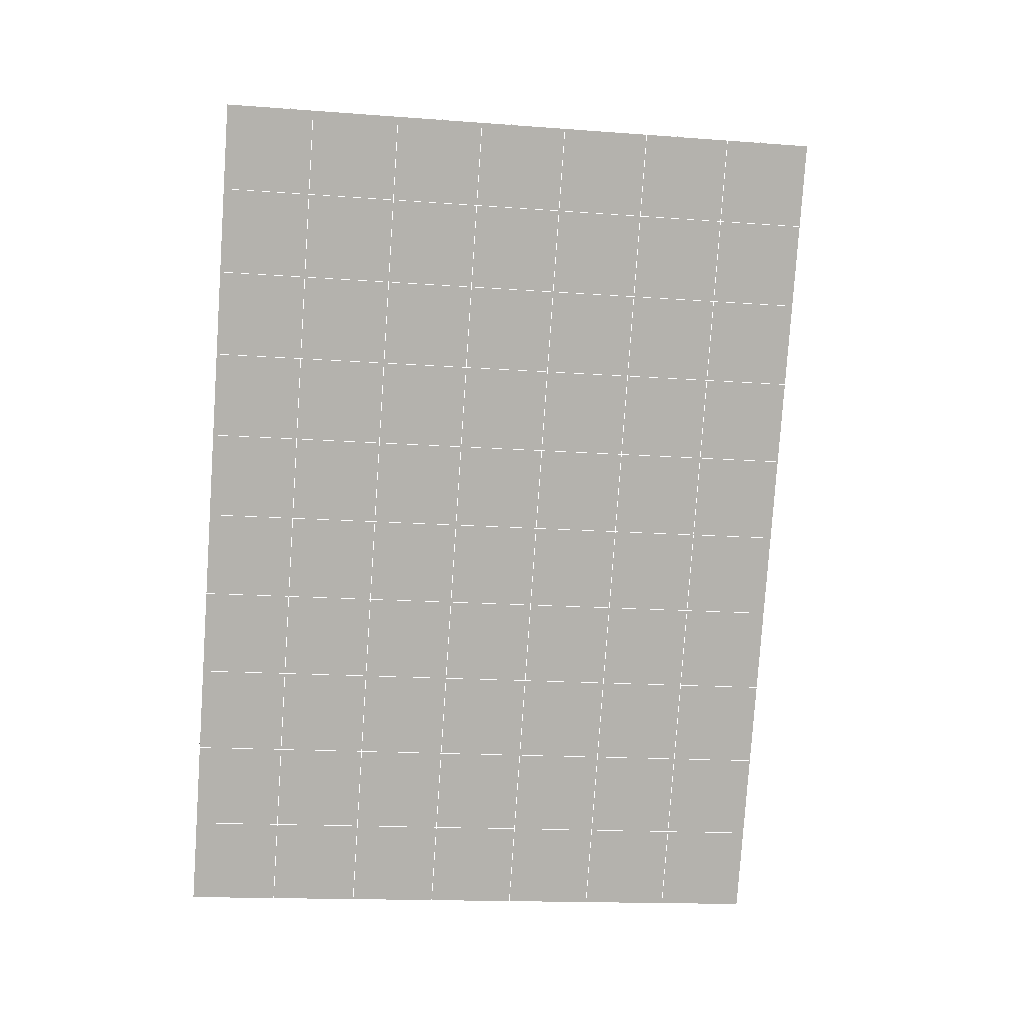
<metadata>
{"format":"obj","ext":"obj","renderer":"f3d","projection":"perspective","resolution":1024,"background":"white","views":[{"elev":9.4,"azim":-79.7,"up":"+Z"}]}
</metadata>
<code>
v 49 16.36 20.7
v 51 16.36 20.7
v 50.89 14.41 20.57
v 49.04 14.1 20.54
v 49 16.2 22.9
v 51 16.2 22.9
v 49 16.05 25.09
v 51 16.05 25.09
v 49 15.9 27.29
v 51 15.9 27.29
v 49 15.74 29.48
v 51 15.74 29.48
v 49 15.59 31.68
v 51 15.59 31.68
v 49 15.44 33.87
v 51 15.43 33.87
v 49 15.28 36.07
v 51 15.28 36.07
v 49 15.13 38.26
v 51 15.13 38.26
v 49 14.97 40.45
v 51 14.97 40.45
v 49 14.82 42.65
v 51 14.82 42.65
v 48.58 12.66 42.5
v 50.89 12.49 42.49
v 48.54 10.67 42.36
v 50.12 10.76 42.36
v 49.04 8.463 42.2
v 51.13 9.14 42.25
v 49.84 6.795 42.09
v 51.02 6.779 42.09
v 49.96 5.314 41.98
v 50.69 4.805 41.95
v 49.26 4.738 41.94
v 49.99 3.133 41.83
v 48.57 4.133 41.9
v 49.29 1.996 41.75
v 48.57 4.287 39.71
v 49.29 2.149 39.56
v 48.57 4.44 37.51
v 49.29 2.302 37.36
v 48.57 4.594 35.32
v 49.29 2.456 35.17
v 48.57 4.747 33.12
v 49.29 2.61 32.97
v 48.57 4.9 30.93
v 49.29 2.763 30.78
v 48.57 5.054 28.73
v 49.29 2.917 28.58
v 48.57 5.208 26.54
v 49.29 3.07 26.39
v 48.57 5.361 24.34
v 49.29 3.223 24.2
v 48.57 5.514 22.15
v 49.29 3.377 22
v 48.57 5.668 19.96
v 49.29 3.53 19.81
v 50.01 6.04 19.98
v 50 4.152 19.85
v 51.43 5.668 19.96
v 50.71 3.53 19.81
v 51.43 5.514 22.15
v 50.71 3.377 22
v 51.43 5.361 24.34
v 50.71 3.223 24.2
v 51.43 5.207 26.54
v 50.71 3.07 26.39
v 51.43 5.054 28.73
v 50.71 2.916 28.58
v 51.43 4.901 30.93
v 50.71 2.763 30.78
v 51.43 4.747 33.12
v 50.71 2.609 32.97
v 51.43 4.594 35.32
v 50.71 2.456 35.17
v 51.43 4.44 37.51
v 50.71 2.302 37.36
v 51.43 4.287 39.71
v 50.71 2.149 39.56
v 51.43 4.133 41.9
v 50.71 1.996 41.75
v 52.14 6.271 42.05
v 52.14 6.425 39.86
v 52.14 6.578 37.66
v 52.14 6.731 35.47
v 52.14 6.885 33.27
v 52.14 7.038 31.08
v 52.14 7.192 28.88
v 52.14 7.345 26.69
v 52.14 7.499 24.49
v 52.14 7.652 22.3
v 52.14 7.805 20.1
v 50.04 8.665 20.17
v 47.86 7.805 20.1
v 47.86 7.652 22.3
v 47.86 7.499 24.49
v 47.86 7.345 26.69
v 47.86 7.192 28.88
v 47.86 7.038 31.08
v 47.86 6.885 33.27
v 47.86 6.731 35.47
v 47.86 6.578 37.66
v 47.86 6.424 39.86
v 47.86 6.271 42.05
v 48.84 6.573 42.07
v 50 -0.1417 41.6
v 50 0.01163 39.41
v 50 0.1648 37.21
v 50 0.3184 35.02
v 50 0.4719 32.82
v 50 0.6254 30.63
v 50 0.7786 28.43
v 50 0.9323 26.24
v 50 1.086 24.05
v 50 1.239 21.85
v 50 1.393 19.66
v 51.49 10.68 20.31
v 52.86 9.943 20.25
v 52.19 12.4 20.43
v 53.57 12.08 20.4
v 52.62 14.38 20.56
v 54.29 14.22 20.55
v 53 16.36 20.7
v 55 16.36 20.7
v 53 16.2 22.9
v 55 16.2 22.9
v 53 16.05 25.09
v 55 16.05 25.09
v 53 15.9 27.29
v 55 15.9 27.29
v 53 15.74 29.48
v 55 15.74 29.48
v 53 15.59 31.68
v 55 15.59 31.68
v 53 15.44 33.87
v 55 15.44 33.87
v 53 15.28 36.06
v 55 15.28 36.06
v 53 15.13 38.26
v 55 15.13 38.26
v 53 14.97 40.45
v 55 14.97 40.45
v 53 14.82 42.65
v 55 14.82 42.65
v 52.76 12.87 42.51
v 54.29 12.68 42.5
v 52.24 11.13 42.39
v 53.57 10.55 42.35
v 52.86 8.409 42.2
v 47.14 8.409 42.2
v 46.43 10.55 42.35
v 45.71 12.68 42.5
v 47 14.82 42.65
v 47 14.97 40.45
v 47 15.13 38.26
v 47 15.28 36.06
v 47 15.44 33.87
v 47 15.59 31.68
v 47 15.74 29.48
v 47 15.9 27.29
v 47 16.05 25.09
v 47 16.2 22.9
v 47 16.36 20.7
v 47.23 14.43 20.57
v 48.83 10.87 20.32
v 50.46 12.34 20.42
v 47.14 9.943 20.25
v 47.14 9.789 22.45
v 47.14 9.636 24.64
v 47.14 9.483 26.84
v 47.14 9.329 29.03
v 47.14 9.176 31.23
v 47.14 9.022 33.42
v 47.14 8.869 35.62
v 47.14 8.716 37.81
v 47.14 8.562 40.01
v 52.86 9.79 22.45
v 52.86 9.636 24.64
v 52.86 9.483 26.84
v 52.86 9.329 29.03
v 52.86 9.176 31.23
v 52.86 9.022 33.42
v 52.86 8.869 35.62
v 52.86 8.716 37.81
v 52.86 8.562 40.01
v 53.57 10.7 40.16
v 53.57 10.85 37.96
v 53.57 11.01 35.77
v 53.57 11.16 33.57
v 53.57 11.31 31.38
v 53.57 11.47 29.18
v 53.57 11.62 26.99
v 53.57 11.77 24.79
v 53.57 11.93 22.6
v 54.29 12.84 40.3
v 54.29 12.99 38.11
v 54.29 13.14 35.92
v 54.29 13.3 33.72
v 54.29 13.45 31.53
v 54.29 13.6 29.33
v 54.29 13.76 27.14
v 54.29 13.91 24.94
v 54.29 14.07 22.75
v 47.79 12.74 20.45
v 46.43 12.08 20.4
v 46.43 11.93 22.6
v 46.43 11.77 24.79
v 46.43 11.62 26.99
v 46.43 11.47 29.18
v 46.43 11.31 31.38
v 46.43 11.16 33.57
v 46.43 11.01 35.77
v 46.43 10.85 37.96
v 46.43 10.7 40.16
v 45.71 14.22 20.55
v 45.71 14.07 22.75
v 45.71 13.91 24.94
v 45.71 13.76 27.14
v 45.71 13.6 29.33
v 45.71 13.45 31.53
v 45.71 13.3 33.72
v 45.71 13.14 35.92
v 45.71 12.99 38.11
v 45.71 12.84 40.3
v 45 16.36 20.7
v 45 16.2 22.9
v 45 16.05 25.09
v 45 15.9 27.29
v 45 15.74 29.48
v 45 15.59 31.68
v 45 15.44 33.87
v 45 15.28 36.07
v 45 15.13 38.26
v 45 14.98 40.45
v 45 14.82 42.65
v 49.96 5.314 41.98
v 49.84 6.795 42.09
v 49.04 8.463 42.2
v 47.14 8.409 42.2
v 47.14 8.562 40.01
v 47.86 6.424 39.86
v 48.57 4.287 39.71
v 49.29 2.149 39.56
v 49.29 1.996 41.75
v 50 -0.1417 41.6
v 50.71 1.996 41.75
v 50.71 2.149 39.56
v 51.43 4.287 39.71
v 51.43 4.133 41.9
v 52.14 6.271 42.05
v 51.02 6.779 42.09
v 51.13 9.14 42.25
v 48.84 6.573 42.07
v 47.86 6.271 42.05
v 48.57 4.133 41.9
v 49.99 3.133 41.83
v 50.69 4.805 41.95
v 49.26 4.738 41.94
v 48.57 4.44 37.51
v 47.86 6.578 37.66
v 47.14 8.716 37.81
v 46.43 10.85 37.96
v 46.43 10.7 40.16
v 46.43 10.55 42.35
v 48.54 10.67 42.36
v 52.24 11.13 42.39
v 50.89 12.49 42.49
v 50.12 10.76 42.36
v 52.86 8.409 42.2
v 52.14 6.425 39.86
v 51.43 4.44 37.51
v 50.71 2.302 37.36
v 50 0.01163 39.41
v 45.71 12.68 42.5
v 45.71 12.84 40.3
v 45.71 12.99 38.11
v 45.71 13.14 35.91
v 46.43 11.01 35.77
v 47.14 8.869 35.62
v 47.86 6.731 35.47
v 52.76 12.87 42.51
v 53.57 10.55 42.35
v 53.57 10.7 40.16
v 52.86 8.562 40.01
v 52.86 8.716 37.81
v 52.14 6.578 37.66
v 52.14 6.731 35.47
v 51.43 4.594 35.32
v 51.43 4.747 33.12
v 50.71 2.609 32.97
v 50.71 2.456 35.17
v 50 0.3184 35.02
v 50 0.1648 37.21
v 49.29 2.302 37.36
v 54.29 12.68 42.5
v 53 14.82 42.65
v 51 14.82 42.65
v 48.58 12.66 42.5
v 55 14.82 42.65
v 55 14.97 40.45
v 55 15.13 38.26
v 55 15.28 36.06
v 54.29 13.14 35.92
v 54.29 13.3 33.72
v 53.57 11.16 33.57
v 53.57 11.31 31.38
v 52.86 9.176 31.23
v 52.86 9.329 29.03
v 52.14 7.192 28.88
v 52.14 7.345 26.69
v 51.43 5.207 26.54
v 51.43 5.361 24.34
v 50.71 3.223 24.19
v 50.71 3.07 26.39
v 50 0.9323 26.24
v 50 0.7786 28.43
v 49.29 2.917 28.58
v 49.29 2.763 30.78
v 48.57 4.9 30.93
v 48.57 4.747 33.12
v 47.86 6.885 33.27
v 48.57 4.594 35.32
v 49.29 2.61 32.97
v 50 0.6254 30.63
v 50.71 2.916 28.58
v 51.43 5.054 28.73
v 52.14 7.038 31.08
v 52.86 9.022 33.42
v 53.57 11.01 35.77
v 54.29 12.99 38.11
v 53 15.13 38.26
v 53 14.97 40.45
v 54.29 12.84 40.3
v 53.57 10.85 37.96
v 52.86 8.869 35.62
v 52.14 6.885 33.27
v 51.43 4.901 30.93
v 50.71 2.763 30.78
v 50 0.4719 32.82
v 49.29 2.456 35.17
v 51 14.97 40.45
v 49 14.82 42.65
v 45 14.82 42.65
v 45 14.98 40.45
v 45 15.13 38.26
v 45 15.28 36.07
v 45.71 13.3 33.72
v 46.43 11.16 33.57
v 47.14 9.022 33.42
v 47 14.97 40.45
v 49 14.97 40.45
v 51 15.13 38.26
v 53 15.28 36.06
v 55 15.44 33.87
v 54.29 13.45 31.53
v 53.57 11.47 29.18
v 52.86 9.483 26.84
v 52.14 7.499 24.49
v 51.43 5.514 22.15
v 50.71 3.377 22
v 50 1.086 24.05
v 49.29 3.07 26.39
v 48.57 5.054 28.73
v 47.86 7.038 31.08
v 47.14 9.176 31.23
v 47.86 7.192 28.88
v 48.57 5.208 26.54
v 49.29 3.223 24.19
v 50 1.239 21.85
v 50.71 3.53 19.81
v 51.43 5.668 19.96
v 52.14 7.652 22.3
v 52.86 9.636 24.64
v 53.57 11.62 26.99
v 54.29 13.6 29.33
v 55 15.59 31.68
v 53 15.44 33.87
v 51 15.28 36.06
v 49 15.13 38.26
v 47 14.82 42.65
v 50 1.393 19.66
v 49.29 3.53 19.81
v 49.29 3.377 22
v 48.57 5.514 22.15
v 48.57 5.361 24.34
v 47.86 7.499 24.49
v 47.86 7.345 26.69
v 47.14 9.483 26.84
v 47.14 9.329 29.03
v 46.43 11.47 29.18
v 46.43 11.31 31.38
v 50 4.152 19.85
v 50.01 6.04 19.98
v 52.14 7.805 20.1
v 52.86 9.79 22.45
v 53.57 11.77 24.79
v 54.29 13.76 27.14
v 55 15.74 29.48
v 53 15.59 31.68
v 51 15.43 33.87
v 49 15.28 36.07
v 47 15.13 38.26
v 47 15.28 36.06
v 45 15.44 33.87
v 45.71 13.45 31.53
v 48.57 5.668 19.96
v 47.86 7.652 22.3
v 47.14 9.636 24.64
v 46.43 11.62 26.99
v 45.71 13.6 29.33
v 45 15.59 31.68
v 47 15.44 33.87
v 49 15.44 33.87
v 47 15.59 31.68
v 45 15.74 29.48
v 45.71 13.76 27.14
v 46.43 11.77 24.79
v 47.14 9.789 22.45
v 47.86 7.805 20.1
v 50.04 8.665 20.17
v 52.86 9.943 20.25
v 53.57 11.93 22.6
v 54.29 13.91 24.94
v 55 15.9 27.29
v 53 15.74 29.48
v 51 15.59 31.68
v 49 15.59 31.68
v 47 15.74 29.48
v 45 15.9 27.29
v 45.71 13.91 24.94
v 46.43 11.93 22.6
v 47.14 9.943 20.25
v 51.49 10.68 20.31
v 53.57 12.08 20.4
v 54.29 14.07 22.75
v 55 16.05 25.09
v 53 15.9 27.29
v 51 15.74 29.48
v 49 15.74 29.48
v 47 15.9 27.29
v 45 16.05 25.09
v 45.71 14.07 22.75
v 46.43 12.08 20.4
v 48.83 10.87 20.32
v 55 16.36 20.7
v 53 16.36 20.7
v 52.62 14.38 20.56
v 50.89 14.41 20.57
v 50.46 12.34 20.42
v 52.19 12.4 20.43
v 54.29 14.22 20.55
v 55 16.2 22.9
v 53 16.2 22.9
v 53 16.05 25.09
v 51 16.05 25.09
v 49 16.05 25.09
v 47 16.05 25.09
v 45 16.2 22.9
v 45.71 14.22 20.55
v 47.79 12.74 20.45
v 51 15.9 27.29
v 49 15.9 27.29
v 51 16.2 22.9
v 51 16.36 20.7
v 49 16.2 22.9
v 47 16.2 22.9
v 45 16.36 20.7
v 47.23 14.43 20.57
v 49.04 14.1 20.54
v 49 16.36 20.7
v 47 16.36 20.7
f 1 2 3
f 1 3 4
f 5 6 2
f 5 2 1
f 7 8 6
f 7 6 5
f 9 10 8
f 9 8 7
f 11 12 10
f 11 10 9
f 13 14 12
f 13 12 11
f 15 16 14
f 15 14 13
f 17 18 16
f 17 16 15
f 19 20 18
f 19 18 17
f 21 22 20
f 21 20 19
f 23 24 22
f 23 22 21
f 25 26 24
f 25 24 23
f 27 28 26
f 27 26 25
f 29 30 28
f 29 28 27
f 31 32 30
f 31 30 29
f 33 34 32
f 33 32 31
f 35 36 34
f 35 34 33
f 37 38 36
f 37 36 35
f 39 40 38
f 39 38 37
f 41 42 40
f 41 40 39
f 43 44 42
f 43 42 41
f 45 46 44
f 45 44 43
f 47 48 46
f 47 46 45
f 49 50 48
f 49 48 47
f 51 52 50
f 51 50 49
f 53 54 52
f 53 52 51
f 55 56 54
f 55 54 53
f 57 58 56
f 57 56 55
f 59 60 58
f 59 58 57
f 61 62 60
f 61 60 59
f 63 64 62
f 63 62 61
f 65 66 64
f 65 64 63
f 67 68 66
f 67 66 65
f 69 70 68
f 69 68 67
f 71 72 70
f 71 70 69
f 73 74 72
f 73 72 71
f 75 76 74
f 75 74 73
f 77 78 76
f 77 76 75
f 79 80 78
f 79 78 77
f 81 82 80
f 81 80 79
f 34 36 82
f 34 82 81
f 81 83 32
f 81 32 34
f 79 84 83
f 79 83 81
f 77 85 84
f 77 84 79
f 75 86 85
f 75 85 77
f 73 87 86
f 73 86 75
f 71 88 87
f 71 87 73
f 69 89 88
f 69 88 71
f 67 90 89
f 67 89 69
f 65 91 90
f 65 90 67
f 63 92 91
f 63 91 65
f 61 93 92
f 61 92 63
f 59 94 93
f 59 93 61
f 57 95 94
f 57 94 59
f 55 96 95
f 55 95 57
f 53 97 96
f 53 96 55
f 51 98 97
f 51 97 53
f 49 99 98
f 49 98 51
f 47 100 99
f 47 99 49
f 45 101 100
f 45 100 47
f 43 102 101
f 43 101 45
f 41 103 102
f 41 102 43
f 39 104 103
f 39 103 41
f 37 105 104
f 37 104 39
f 35 106 105
f 35 105 37
f 33 31 106
f 33 106 35
f 107 82 36
f 107 36 38
f 108 80 82
f 108 82 107
f 109 78 80
f 109 80 108
f 110 76 78
f 110 78 109
f 111 74 76
f 111 76 110
f 112 72 74
f 112 74 111
f 113 70 72
f 113 72 112
f 114 68 70
f 114 70 113
f 115 66 68
f 115 68 114
f 116 64 66
f 116 66 115
f 117 62 64
f 117 64 116
f 58 60 62
f 58 62 117
f 116 56 58
f 116 58 117
f 115 54 56
f 115 56 116
f 114 52 54
f 114 54 115
f 113 50 52
f 113 52 114
f 112 48 50
f 112 50 113
f 111 46 48
f 111 48 112
f 110 44 46
f 110 46 111
f 109 42 44
f 109 44 110
f 108 40 42
f 108 42 109
f 107 38 40
f 107 40 108
f 118 119 93
f 118 93 94
f 120 121 119
f 120 119 118
f 122 123 121
f 122 121 120
f 124 125 123
f 124 123 122
f 126 127 125
f 126 125 124
f 128 129 127
f 128 127 126
f 130 131 129
f 130 129 128
f 132 133 131
f 132 131 130
f 134 135 133
f 134 133 132
f 136 137 135
f 136 135 134
f 138 139 137
f 138 137 136
f 140 141 139
f 140 139 138
f 142 143 141
f 142 141 140
f 144 145 143
f 144 143 142
f 146 147 145
f 146 145 144
f 148 149 147
f 148 147 146
f 30 150 149
f 30 149 148
f 32 83 150
f 32 150 30
f 29 151 105
f 29 105 106
f 27 152 151
f 27 151 29
f 25 153 152
f 25 152 27
f 23 154 153
f 23 153 25
f 21 155 154
f 21 154 23
f 19 156 155
f 19 155 21
f 17 157 156
f 17 156 19
f 15 158 157
f 15 157 17
f 13 159 158
f 13 158 15
f 11 160 159
f 11 159 13
f 9 161 160
f 9 160 11
f 7 162 161
f 7 161 9
f 5 163 162
f 5 162 7
f 1 164 163
f 1 163 5
f 4 165 164
f 4 164 1
f 94 166 167
f 94 167 118
f 95 168 166
f 95 166 94
f 96 169 168
f 96 168 95
f 97 170 169
f 97 169 96
f 98 171 170
f 98 170 97
f 99 172 171
f 99 171 98
f 100 173 172
f 100 172 99
f 101 174 173
f 101 173 100
f 102 175 174
f 102 174 101
f 103 176 175
f 103 175 102
f 104 177 176
f 104 176 103
f 105 151 177
f 105 177 104
f 178 92 93
f 178 93 119
f 179 91 92
f 179 92 178
f 180 90 91
f 180 91 179
f 181 89 90
f 181 90 180
f 182 88 89
f 182 89 181
f 183 87 88
f 183 88 182
f 184 86 87
f 184 87 183
f 185 85 86
f 185 86 184
f 186 84 85
f 186 85 185
f 150 83 84
f 150 84 186
f 186 187 149
f 186 149 150
f 185 188 187
f 185 187 186
f 184 189 188
f 184 188 185
f 183 190 189
f 183 189 184
f 182 191 190
f 182 190 183
f 181 192 191
f 181 191 182
f 180 193 192
f 180 192 181
f 179 194 193
f 179 193 180
f 178 195 194
f 178 194 179
f 119 121 195
f 119 195 178
f 187 196 147
f 187 147 149
f 188 197 196
f 188 196 187
f 189 198 197
f 189 197 188
f 190 199 198
f 190 198 189
f 191 200 199
f 191 199 190
f 192 201 200
f 192 200 191
f 193 202 201
f 193 201 192
f 194 203 202
f 194 202 193
f 195 204 203
f 195 203 194
f 121 123 204
f 121 204 195
f 196 143 145
f 196 145 147
f 197 141 143
f 197 143 196
f 198 139 141
f 198 141 197
f 199 137 139
f 199 139 198
f 200 135 137
f 200 137 199
f 201 133 135
f 201 135 200
f 202 131 133
f 202 133 201
f 203 129 131
f 203 131 202
f 204 127 129
f 204 129 203
f 123 125 127
f 123 127 204
f 166 205 4
f 166 4 167
f 168 206 205
f 168 205 166
f 169 207 206
f 169 206 168
f 170 208 207
f 170 207 169
f 171 209 208
f 171 208 170
f 172 210 209
f 172 209 171
f 173 211 210
f 173 210 172
f 174 212 211
f 174 211 173
f 175 213 212
f 175 212 174
f 176 214 213
f 176 213 175
f 177 215 214
f 177 214 176
f 151 152 215
f 151 215 177
f 144 24 26
f 144 26 146
f 142 22 24
f 142 24 144
f 140 20 22
f 140 22 142
f 138 18 20
f 138 20 140
f 136 16 18
f 136 18 138
f 134 14 16
f 134 16 136
f 132 12 14
f 132 14 134
f 130 10 12
f 130 12 132
f 128 8 10
f 128 10 130
f 126 6 8
f 126 8 128
f 124 2 6
f 124 6 126
f 122 3 2
f 122 2 124
f 120 167 3
f 120 3 122
f 206 216 165
f 206 165 205
f 207 217 216
f 207 216 206
f 208 218 217
f 208 217 207
f 209 219 218
f 209 218 208
f 210 220 219
f 210 219 209
f 211 221 220
f 211 220 210
f 212 222 221
f 212 221 211
f 213 223 222
f 213 222 212
f 214 224 223
f 214 223 213
f 215 225 224
f 215 224 214
f 152 153 225
f 152 225 215
f 216 226 164
f 216 164 165
f 217 227 226
f 217 226 216
f 218 228 227
f 218 227 217
f 219 229 228
f 219 228 218
f 220 230 229
f 220 229 219
f 221 231 230
f 221 230 220
f 222 232 231
f 222 231 221
f 223 233 232
f 223 232 222
f 224 234 233
f 224 233 223
f 225 235 234
f 225 234 224
f 153 236 235
f 153 235 225
f 227 163 164
f 227 164 226
f 228 162 163
f 228 163 227
f 229 161 162
f 229 162 228
f 230 160 161
f 230 161 229
f 231 159 160
f 231 160 230
f 232 158 159
f 232 159 231
f 233 157 158
f 233 158 232
f 234 156 157
f 234 157 233
f 235 155 156
f 235 156 234
f 236 154 155
f 236 155 235
f 28 30 148
f 28 148 26
f 167 4 3
f 4 205 165
f 120 118 167
f 154 236 153
f 148 146 26
f 31 29 106
l 237 238
l 238 239
l 239 240
l 240 241
l 241 242
l 242 243
l 243 244
l 244 245
l 245 246
l 246 247
l 247 248
l 248 249
l 249 250
l 250 251
l 251 252
l 252 253
l 253 239
l 239 254
l 254 255
l 255 256
l 256 245
l 245 257
l 257 247
l 247 250
l 250 258
l 258 252
l 252 238
l 238 254
l 254 259
l 259 237
l 237 258
l 258 257
l 257 259
l 259 256
l 256 243
l 243 260
l 260 261
l 261 262
l 262 263
l 263 264
l 264 265
l 265 266
l 266 239
l 253 267
l 267 268
l 268 269
l 269 253
l 253 270
l 270 251
l 251 271
l 271 249
l 249 272
l 272 273
l 273 248
l 248 274
l 274 246
l 240 265
l 265 275
l 275 276
l 276 277
l 277 278
l 278 279
l 279 280
l 280 281
l 281 261
l 261 242
l 242 255
l 255 240
l 268 282
l 282 267
l 267 283
l 283 284
l 284 285
l 285 286
l 286 287
l 287 288
l 288 289
l 289 290
l 290 291
l 291 292
l 292 293
l 293 294
l 294 295
l 295 244
l 244 274
l 274 294
l 294 273
l 273 292
l 292 289
l 289 272
l 272 287
l 287 271
l 271 285
l 285 270
l 270 283
l 283 296
l 296 282
l 282 297
l 297 298
l 298 268
l 268 299
l 299 266
l 266 269
l 300 301
l 301 302
l 302 303
l 303 304
l 304 305
l 305 306
l 306 307
l 307 308
l 308 309
l 309 310
l 310 311
l 311 312
l 312 313
l 313 314
l 314 315
l 315 316
l 316 317
l 317 318
l 318 319
l 319 320
l 320 321
l 321 322
l 322 281
l 281 323
l 323 321
l 321 324
l 324 319
l 319 325
l 325 317
l 317 326
l 326 315
l 315 312
l 312 327
l 327 310
l 310 328
l 328 308
l 308 329
l 329 306
l 306 330
l 330 304
l 304 331
l 331 302
l 302 332
l 332 333
l 333 297
l 297 300
l 300 296
l 296 334
l 334 331
l 331 335
l 335 330
l 330 336
l 336 329
l 329 337
l 337 328
l 328 338
l 338 327
l 327 326
l 326 339
l 339 325
l 325 340
l 340 324
l 324 341
l 341 323
l 323 260
l 260 295
l 295 341
l 341 293
l 293 340
l 340 291
l 291 339
l 339 338
l 338 290
l 290 337
l 337 288
l 288 336
l 336 286
l 286 335
l 335 284
l 284 334
l 334 301
l 301 333
l 333 342
l 342 298
l 298 343
l 343 299
l 299 275
l 275 344
l 344 345
l 345 346
l 346 347
l 347 278
l 278 348
l 348 349
l 349 350
l 350 280
l 280 262
l 262 241
l 241 264
l 264 276
l 276 345
l 345 351
l 351 352
l 352 342
l 342 353
l 353 332
l 332 354
l 354 303
l 303 355
l 355 305
l 305 356
l 356 307
l 307 357
l 357 309
l 309 358
l 358 311
l 311 359
l 359 313
l 313 360
l 360 361
l 361 314
l 314 362
l 362 316
l 316 363
l 363 318
l 318 364
l 364 320
l 320 365
l 365 322
l 322 350
l 350 366
l 366 365
l 365 367
l 367 364
l 364 368
l 368 363
l 363 369
l 369 362
l 362 370
l 370 361
l 361 371
l 371 372
l 372 360
l 360 373
l 373 359
l 359 374
l 374 358
l 358 375
l 375 357
l 357 376
l 376 356
l 356 377
l 377 355
l 355 378
l 378 354
l 354 379
l 379 353
l 353 380
l 380 352
l 352 343
l 343 381
l 381 275
l 382 383
l 383 384
l 384 385
l 385 386
l 386 387
l 387 388
l 388 389
l 389 390
l 390 391
l 391 392
l 392 366
l 366 390
l 390 367
l 367 388
l 388 368
l 368 386
l 386 369
l 369 384
l 384 370
l 370 382
l 382 371
l 371 393
l 393 394
l 394 372
l 372 395
l 395 373
l 373 396
l 396 374
l 374 397
l 397 375
l 375 398
l 398 376
l 376 399
l 399 377
l 377 400
l 400 378
l 378 401
l 401 379
l 379 402
l 402 380
l 380 403
l 403 404
l 404 347
l 347 405
l 405 348
l 348 406
l 406 392
l 392 349
l 349 279
l 279 263
l 263 277
l 277 346
l 346 403
l 403 351
l 351 381
l 381 344
l 393 383
l 383 407
l 407 385
l 385 408
l 408 387
l 387 409
l 409 389
l 389 410
l 410 391
l 391 411
l 411 406
l 406 412
l 412 405
l 405 413
l 413 404
l 404 402
l 402 414
l 414 413
l 413 415
l 415 412
l 412 416
l 416 411
l 411 417
l 417 410
l 410 418
l 418 409
l 409 419
l 419 408
l 408 420
l 420 407
l 407 394
l 394 421
l 421 395
l 395 422
l 422 396
l 396 423
l 423 397
l 397 424
l 424 398
l 398 425
l 425 399
l 399 426
l 426 400
l 400 427
l 427 401
l 401 414
l 414 428
l 428 415
l 415 429
l 429 416
l 416 430
l 430 417
l 417 431
l 431 418
l 418 432
l 432 419
l 419 433
l 433 420
l 420 421
l 421 434
l 434 422
l 422 435
l 435 423
l 423 436
l 436 424
l 424 437
l 437 425
l 425 438
l 438 426
l 426 439
l 439 427
l 427 428
l 428 440
l 440 429
l 429 441
l 441 430
l 430 442
l 442 431
l 431 443
l 443 432
l 432 444
l 444 433
l 433 445
l 445 421
l 446 447
l 447 448
l 448 449
l 449 450
l 450 451
l 451 448
l 448 452
l 452 446
l 446 453
l 453 454
l 454 455
l 455 456
l 456 457
l 457 458
l 458 442
l 442 459
l 459 443
l 443 460
l 460 444
l 444 461
l 461 445
l 445 450
l 450 434
l 434 451
l 451 435
l 435 452
l 452 436
l 436 453
l 453 437
l 437 455
l 455 438
l 438 462
l 462 463
l 463 440
l 440 439
l 439 462
l 462 456
l 456 464
l 464 454
l 454 447
l 447 465
l 465 464
l 464 466
l 466 457
l 457 463
l 463 441
l 441 458
l 458 467
l 467 459
l 459 468
l 468 460
l 460 469
l 469 461
l 461 470
l 470 471
l 471 465
l 465 449
l 449 470
l 470 469
l 469 472
l 472 467
l 467 466
l 466 471
l 471 472
l 472 468
l 470 450

</code>
